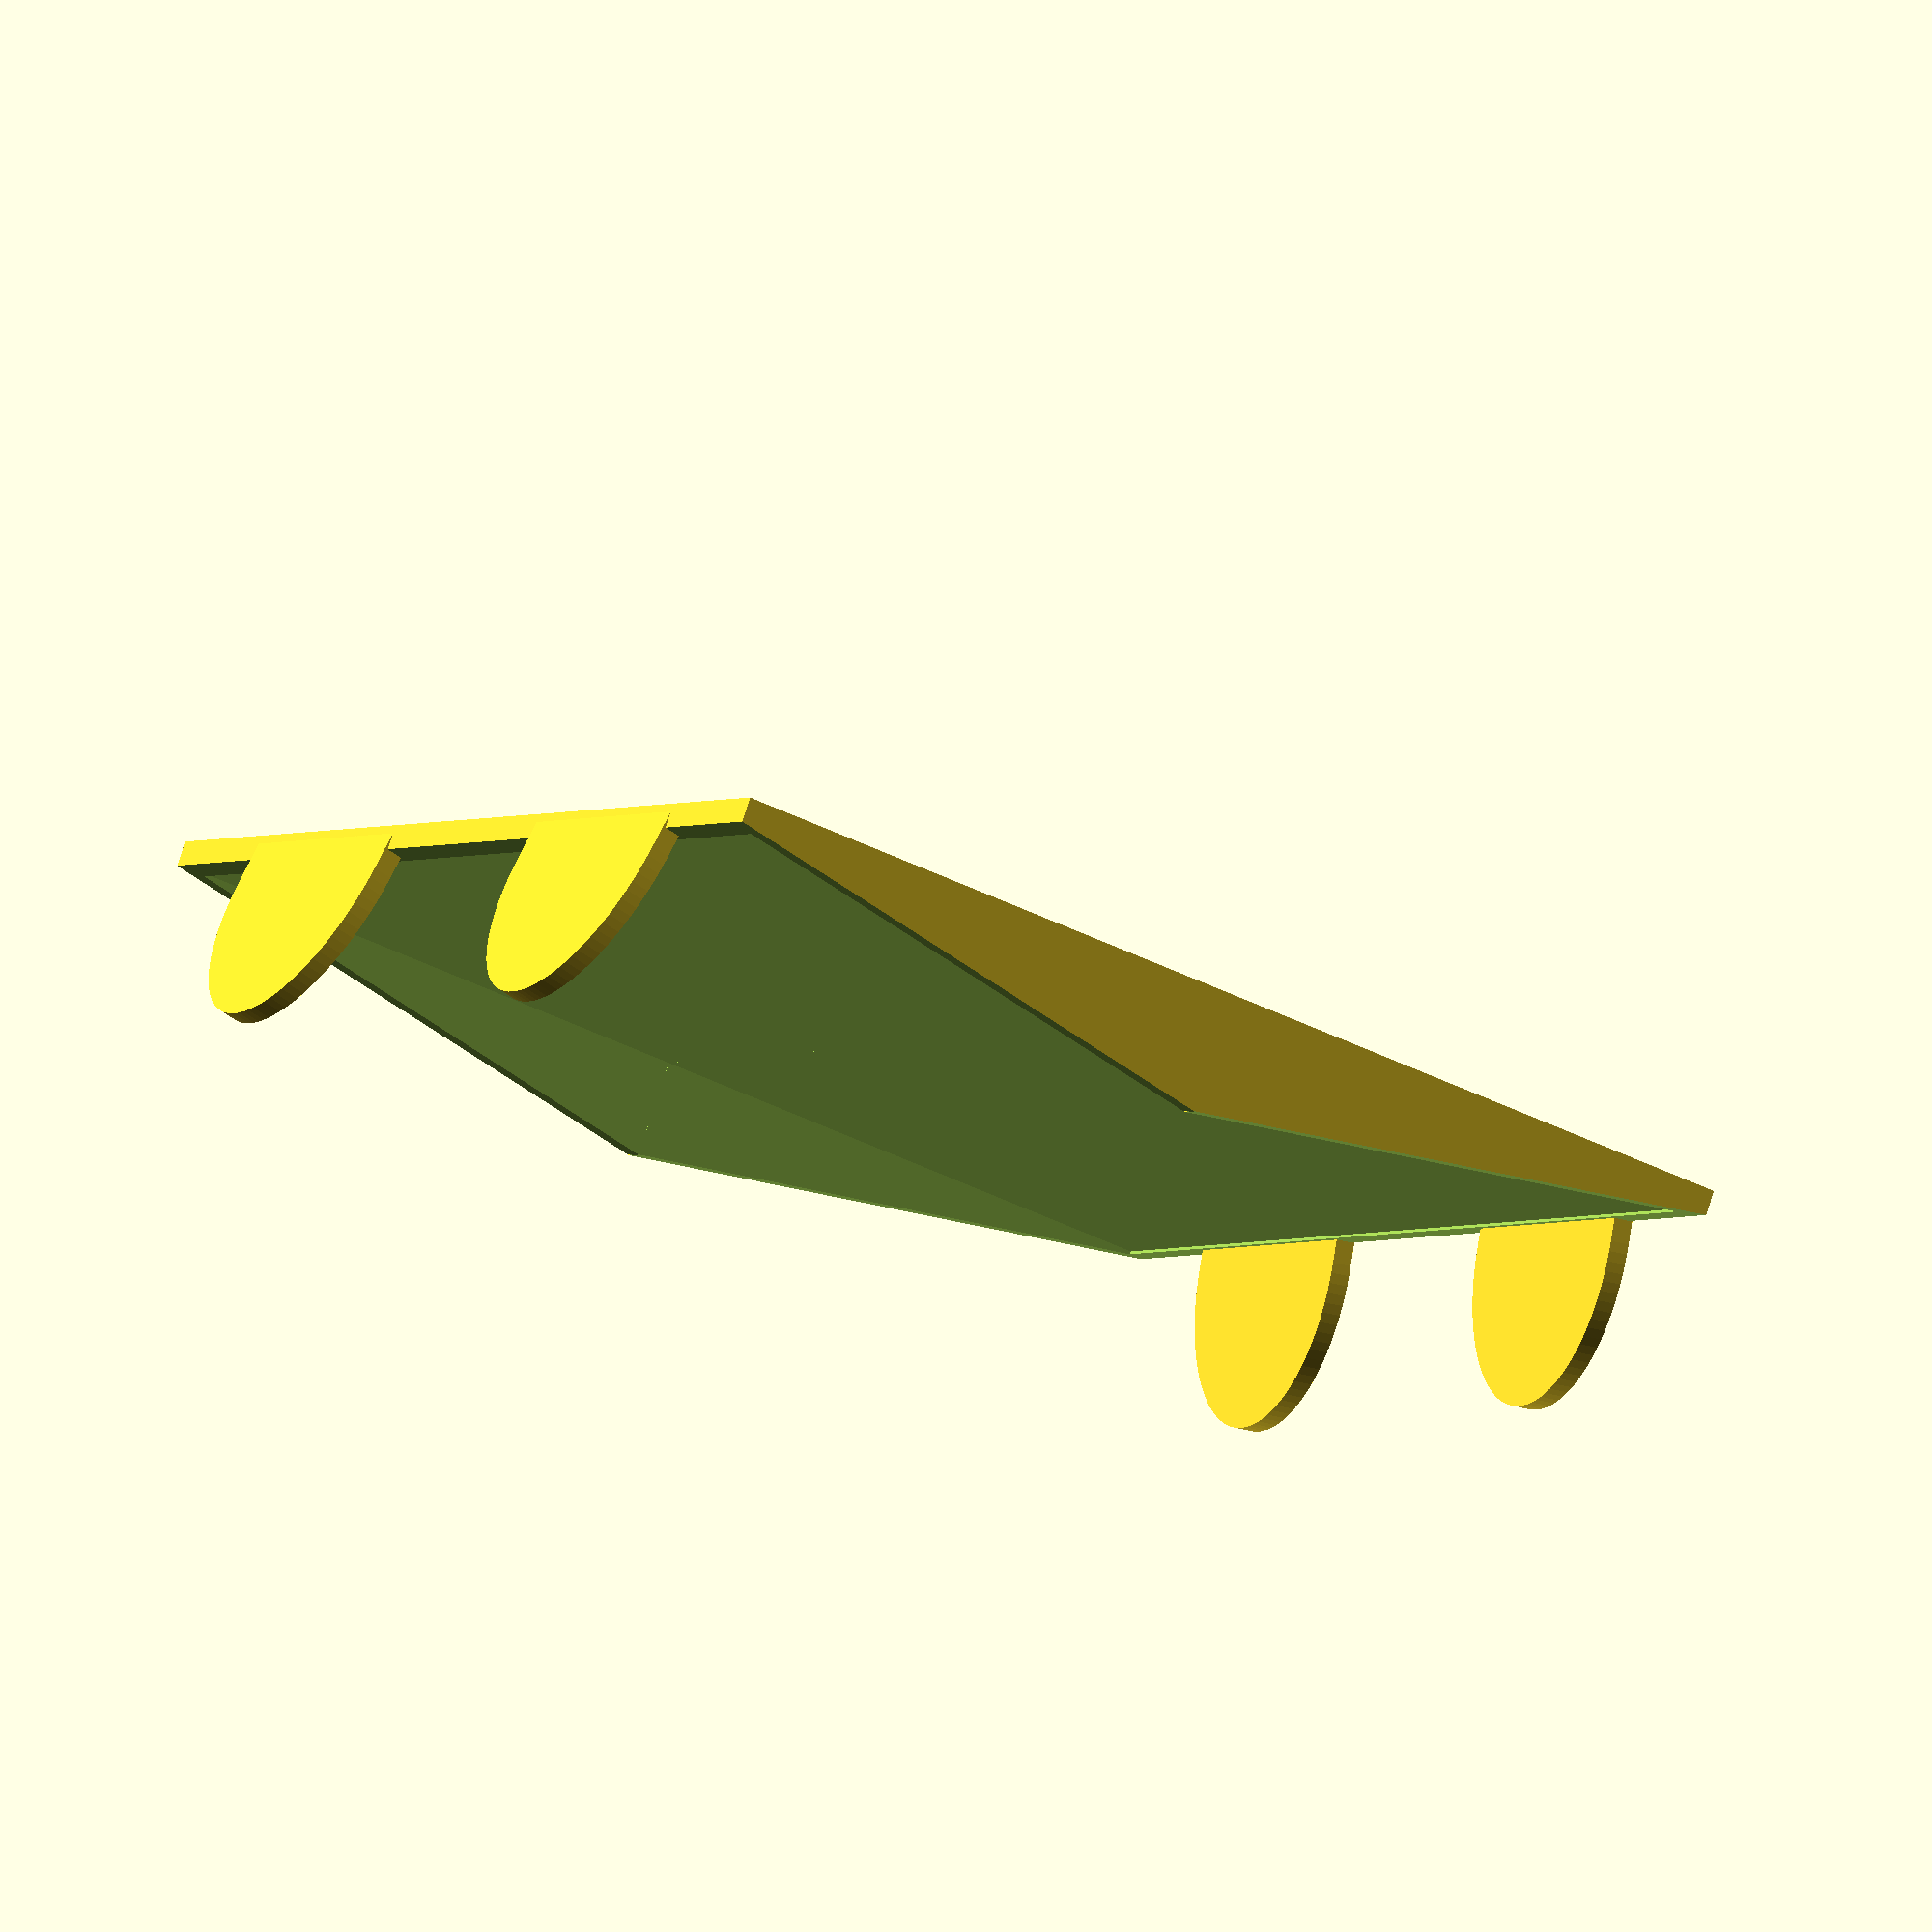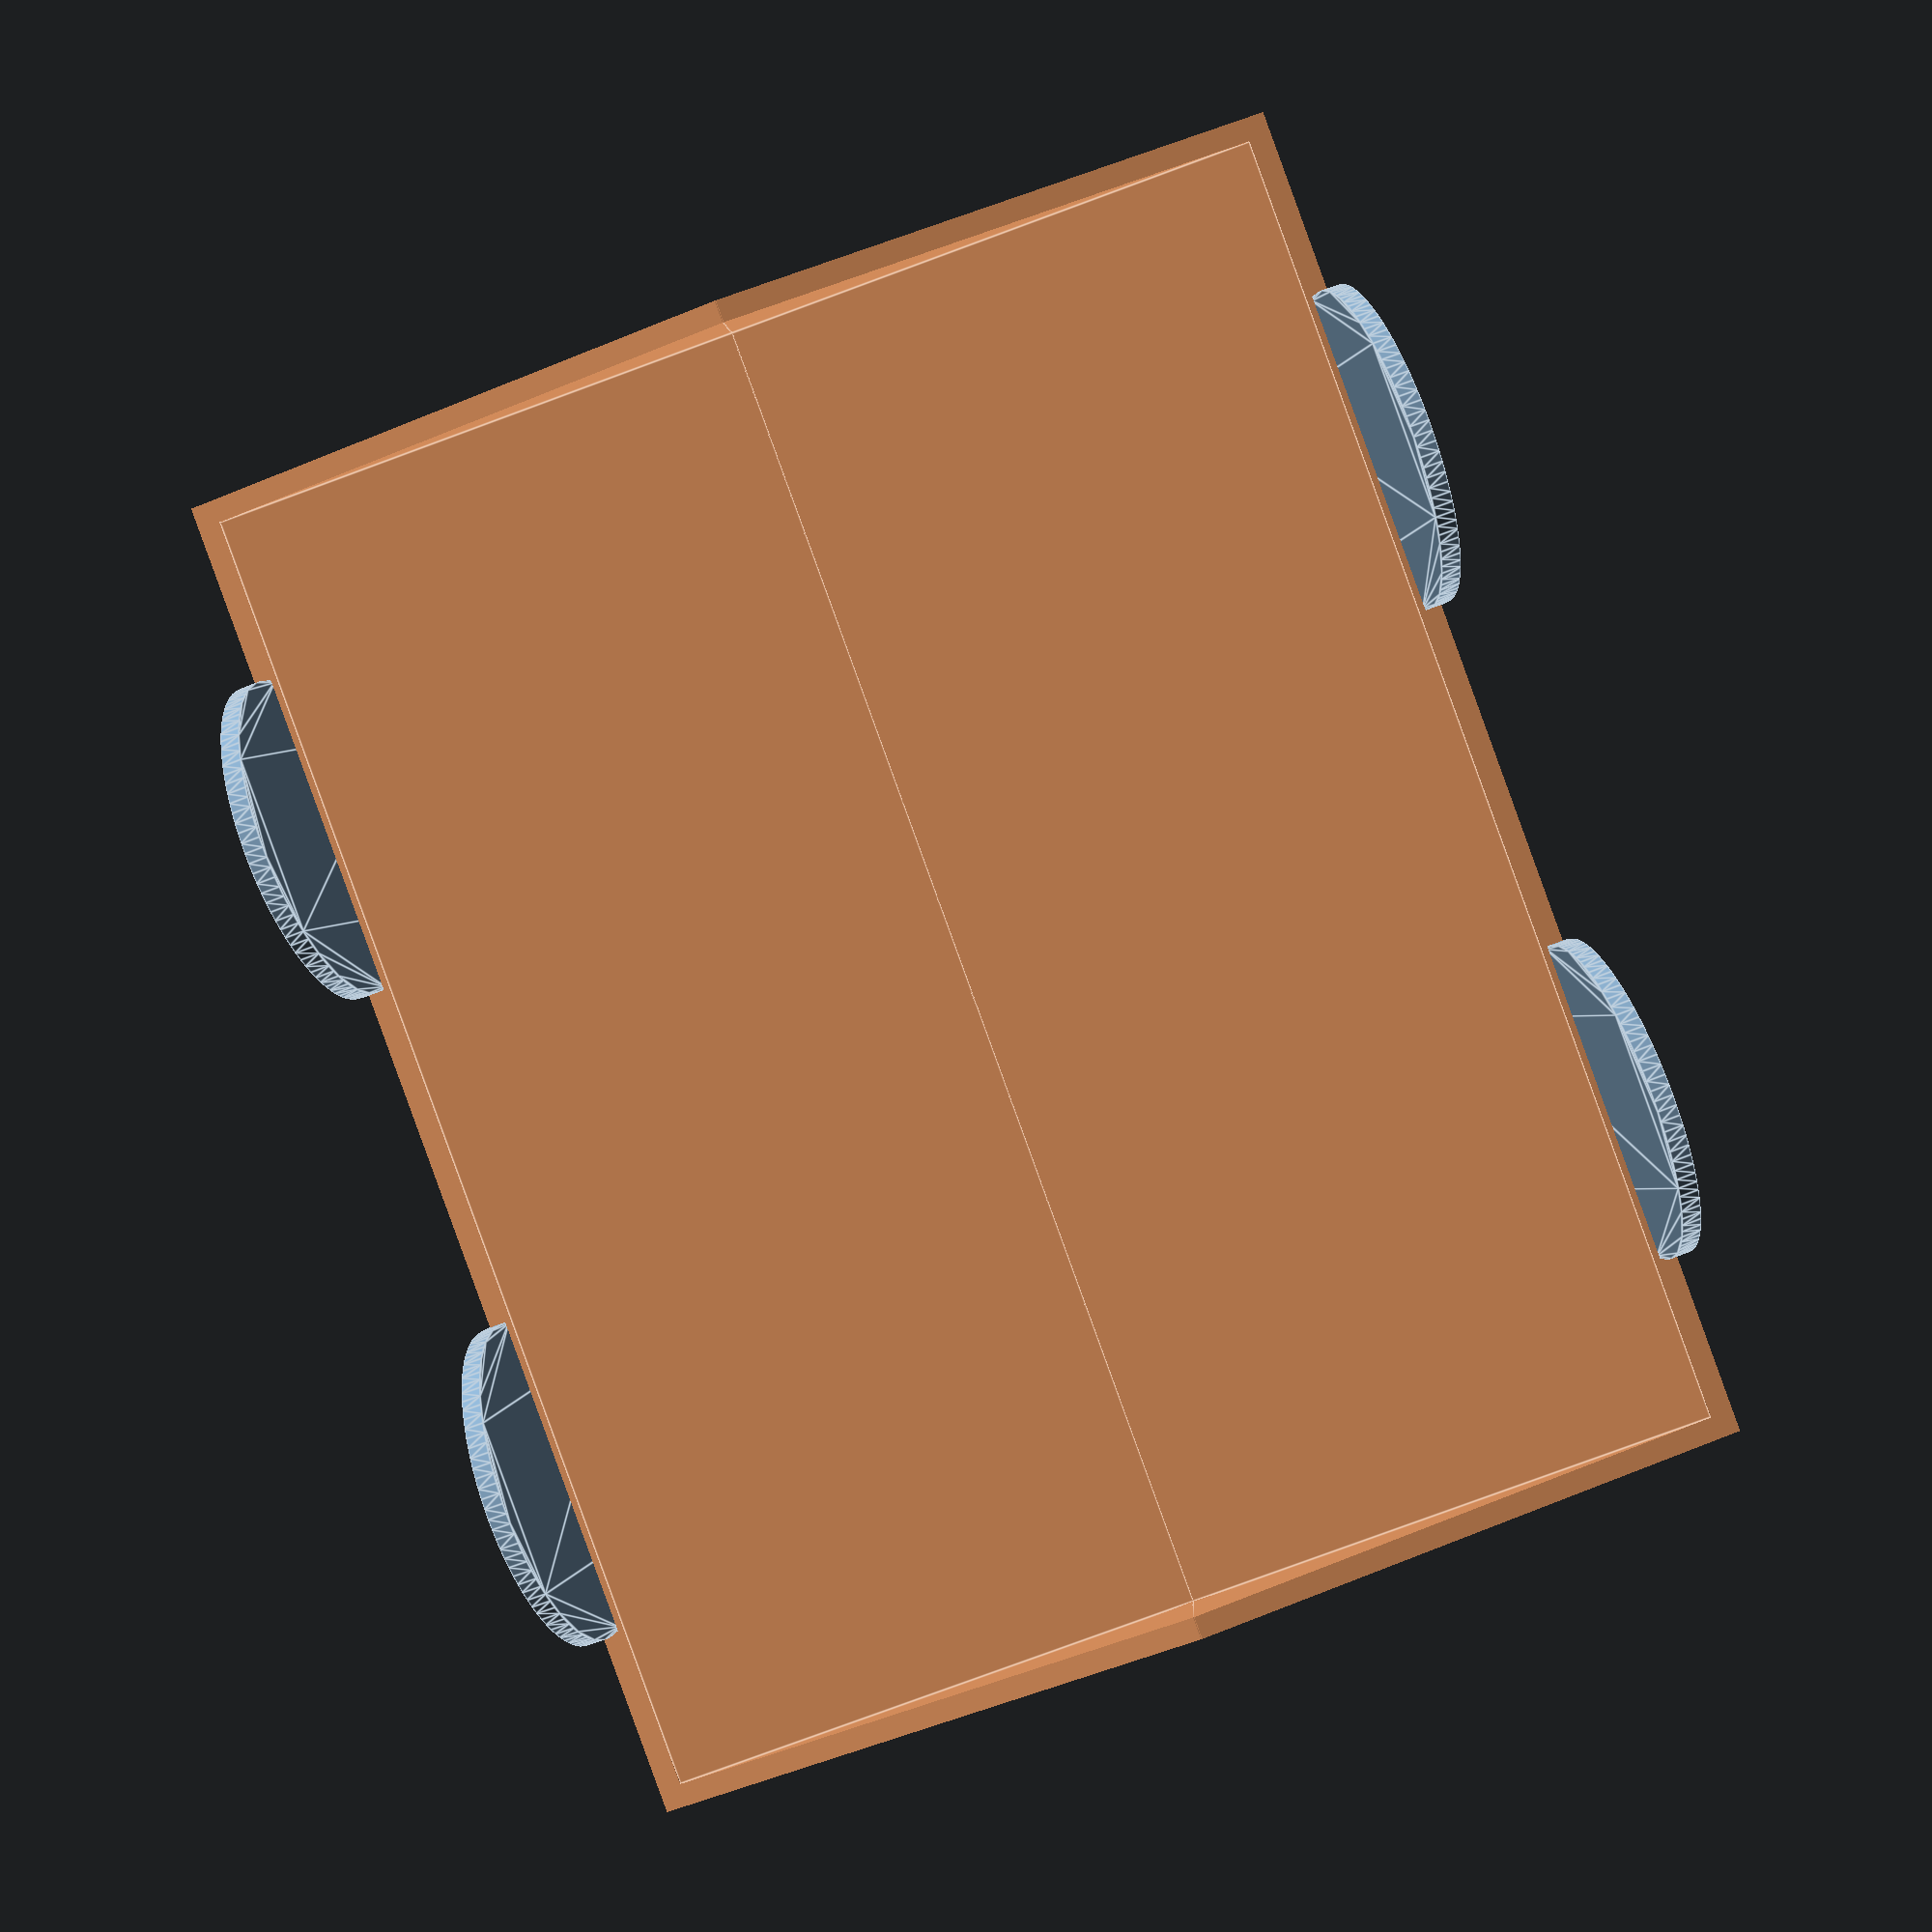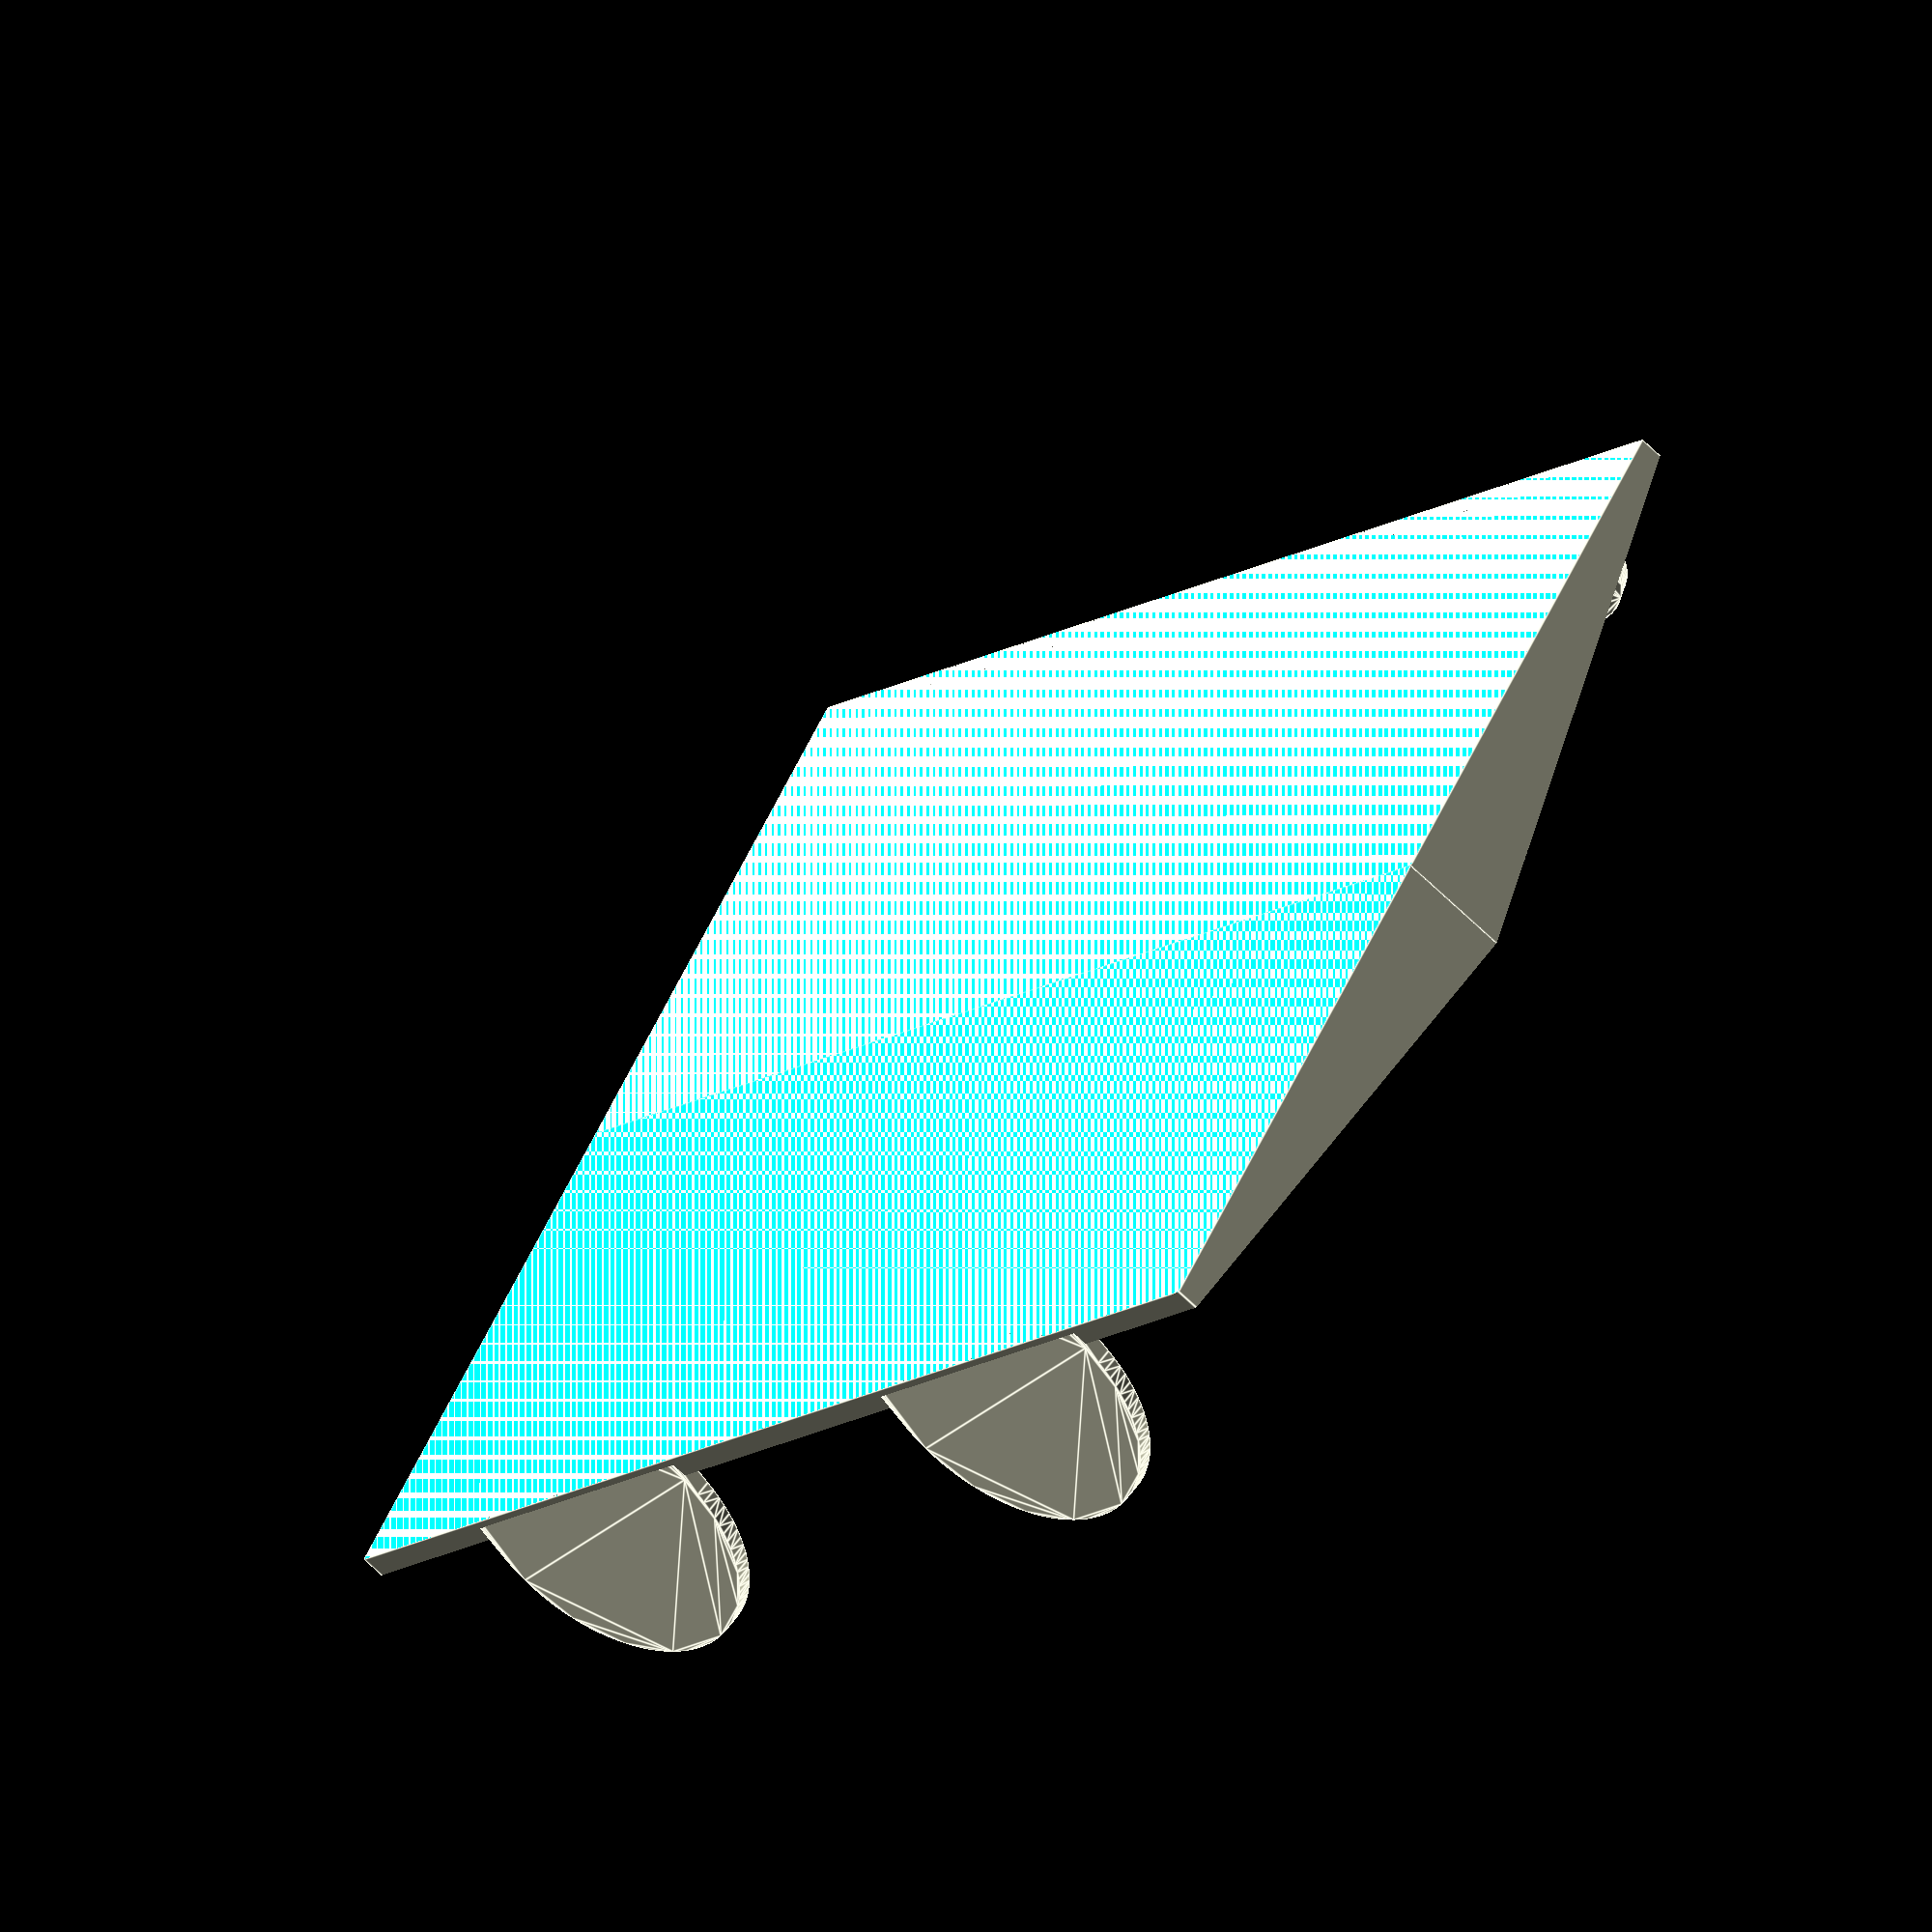
<openscad>


// Token width
tokenwidth = 45;
// Token height
tokenheight= 45;
// Token stack depth
tokenstack = 36;
// Number of stacks to create
numstack = 2;
// Create a mirrored line of stacks
doublerev = "yes"; // [yes:yes,no:no]
// Rotation of the stacks
rotation = 10; // [0,1,2,3,4,5,6,7,8,9,10,11,12,13,14,15,16,17,18,19,20,21,22,23,24,25,26,27,28,29,30,31,32,33,34,35,36,37,38,39,40]
// Wall size
wallsize = 1.6;
// Wobble (added to width, height and depth)
wobble = 1.5;
// Size of the holes cutout
fingersize = 24;
// Text you want to add
text = "";
// The font you want to use
font = "Slabo 27px"; // [Slabo 27px,Oswald,Indie Flower,Yanone Kaffeesatz,Titillium Web,Arvo,Lobster,Fjalla One,Bree Serif,Muli,Pacifico,Anton,Maven Pro,Monda,Lobster Two,Bangers,Sigmar One,Courgette,Fugaz One,Patrick Hand,Viga,Fredoka One,Damion,Audiowide,Black Ops One,Montserrat Alternates,Jockey One,Lily Script One]
// Size of the text
textsize = 18;
// Print the box or lid
print = "lid"; // [box:Box,lid:Lid]


$fn = 100;

basex = (tokenwidth+wobble)*numstack+wallsize*numstack+wallsize;
basey = cos(rotation)*(tokenstack+wobble+wallsize*2)+cos(rotation-90)*(tokenheight+wobble);
topy = cos(rotation)*(tokenstack+wobble+wallsize*2);
    
module inline(){
    difference(){
        union(){
             translate([-wallsize,-sin(rotation)*(tokenheight+wobble),-2]) cube([basex, basey, sin(rotation)*(tokenstack+wobble+wallsize*2)+2]);
            translate([-wallsize,0,0]) rotate([rotation,0,0]) cube([basex, tokenstack+wobble+wallsize*2, tokenheight+wobble]);
            translate([-wallsize,-sin(rotation)*(tokenheight+wobble),0]) cube([basex, tokenstack+wobble+wallsize*2, cos(rotation)*(tokenheight+wobble)]);
        }
        for(i = [0:numstack-1]) {
            translate([i*(wallsize+tokenwidth+wobble),wallsize,0]) rotate([rotation,0,0]) cube([tokenwidth+wobble, tokenstack+wobble, tokenheight+wobble+2]);
            hull(){
                rotate([90+rotation,0,0]) translate([(tokenwidth+wobble)/2+(i*(tokenwidth+wobble+wallsize)),tokenheight/2,-tokenstack-wobble-(2.15*wallsize)]) cylinder(d=fingersize,h=wallsize*2);
                rotate([90+rotation,0,0]) translate([(tokenwidth+wobble)/2+(i*(tokenwidth+wobble+wallsize)),tokenheight+wobble,-tokenstack-wobble-(2.15*wallsize)]) cylinder(d=fingersize,h=wallsize*2);
            }
        }
    }
}

module cover(){
    difference(){
        union(){
             //translate([-wallsize,-sin(rotation)*(tokenheight+wobble),-2]) cube([basex, basey, sin(rotation)*(tokenstack+wobble+wallsize*2)+2]);
           difference(){
               translate([-wallsize,-sin(rotation)*(tokenheight+wobble),cos(rotation)*(tokenheight+wobble)]) cube([basex, topy, sin(rotation)*(tokenstack+wobble+wallsize*2)+2]);
            translate([-wallsize-0.1,-0.1,wobble/10]) rotate([rotation,0,0]) cube([basex+0.2, tokenstack+wobble+wallsize*2+0.2, tokenheight+wobble]);
           }
            //translate([-wallsize,-sin(rotation)*(tokenheight+wobble),0]) cube([basex, tokenstack+wobble+wallsize*2, cos(rotation)*(tokenheight+wobble)]);
           
        for(i = [0:numstack-1]) {
            //translate([i*(wallsize+tokenwidth+wobble),wallsize,0]) rotate([rotation,0,0]) cube([tokenwidth+wobble, tokenstack+wobble, tokenheight+wobble+2]);
            difference(){
            hull(){
                rotate([90+rotation,0,0]) translate([(tokenwidth+wobble)/2+(i*(tokenwidth+wobble+wallsize)),tokenheight,-tokenstack-wobble-(2.15*wallsize)]) cylinder(d=fingersize-0.8,h=wallsize-0.2);
                rotate([90+rotation,0,0]) translate([(tokenwidth+wobble)/2+(i*(tokenwidth+wobble+wallsize)),tokenheight+wobble*10,-tokenstack-wobble-(2.15*wallsize)]) cylinder(d=fingersize-0.8,h=wallsize-0.2);
            }
           translate([-wallsize,-sin(rotation)*(tokenheight+wobble),cos(rotation)*(tokenheight+wobble)+sin(rotation)*(tokenstack+wobble+wallsize*2)+2]) cube([basex, topy*1.1, tokenheight+wobble]);
        }
        }
        }

    }
}

if(print == "box"){
if(doublerev == "yes") {
    union(){
        translate([0,0,0]) inline();
    rotate([0,0,90]) translate([-sin(rotation)*(tokenheight+wobble)*2+0.1,0,0]) mirror([1,1,0]){ inline(); };
}
    echo(str("Dimensions are : ", basex, " mm * ", basey*2, "mm"));
} else {
    translate([0,0,0]) inline();
    echo(str("Dimensions are : ", basex, " mm * ", basey, "mm"));
}
}

if(print == "lid"){
if(doublerev == "yes") {
    rotate([-90,0,180]) difference(){
    union(){
        translate([0,0,0]) cover();
    rotate([0,0,90]) translate([-sin(rotation)*(tokenheight+wobble)*2+0.1,0,0]) mirror([1,1,0]){ cover(); };
}
translate([basex/2-wallsize,-sin(rotation)*(tokenheight+wobble),cos(rotation)*(tokenheight+wobble)+sin(rotation)*(tokenstack+wobble+wallsize*2)+1.1]) rotate([0,0,180]) linear_extrude(height = 50, center = false, convexity = 10) text(text,size=textsize,font=font,valign="center",halign="center");
translate([0,-sin(rotation)*(tokenheight+wobble),cos(rotation)*(tokenheight+wobble)-wallsize]) cube([basex-wallsize*2, topy-wallsize, sin(rotation)*(tokenstack+wobble+wallsize*2)+1.7]);

rotate([0,0,90]) translate([-sin(rotation)*(tokenheight+wobble)*2+0.1,0,0]) mirror([1,1,0]) translate([0,-sin(rotation)*(tokenheight+wobble),cos(rotation)*(tokenheight+wobble)-wallsize]) cube([basex-wallsize*2, topy-wallsize, sin(rotation)*(tokenstack+wobble+wallsize*2)+1.7]);
}
    //echo(str("Dimensions are : ", basex, " mm * ", basey*2, "mm"));
} else {
    rotate([-90,0,180]) difference(){
    translate([0,0,0]) cover();
        translate([basex/2-wallsize,-sin(rotation)*(tokenheight+wobble)+topy/2,cos(rotation)*(tokenheight+wobble)+sin(rotation)*(tokenstack+wobble+wallsize*2)+1.1]) rotate([0,0,180]) linear_extrude(height = 50, center = false, convexity = 10) text(text,size=textsize,font=font,valign="center",halign="center");
        translate([0,-sin(rotation)*(tokenheight+wobble)+wallsize,cos(rotation)*(tokenheight+wobble)-wallsize]) cube([basex-wallsize*2, topy-wallsize*2, sin(rotation)*(tokenstack+wobble+wallsize*2)+1.7]);
    }
    //echo(str("Dimensions are : ", basex, " mm * ", basey, "mm"));
}
}





</openscad>
<views>
elev=223.0 azim=36.7 roll=120.9 proj=o view=wireframe
elev=82.4 azim=186.4 roll=290.1 proj=p view=edges
elev=303.6 azim=130.7 roll=24.4 proj=o view=edges
</views>
